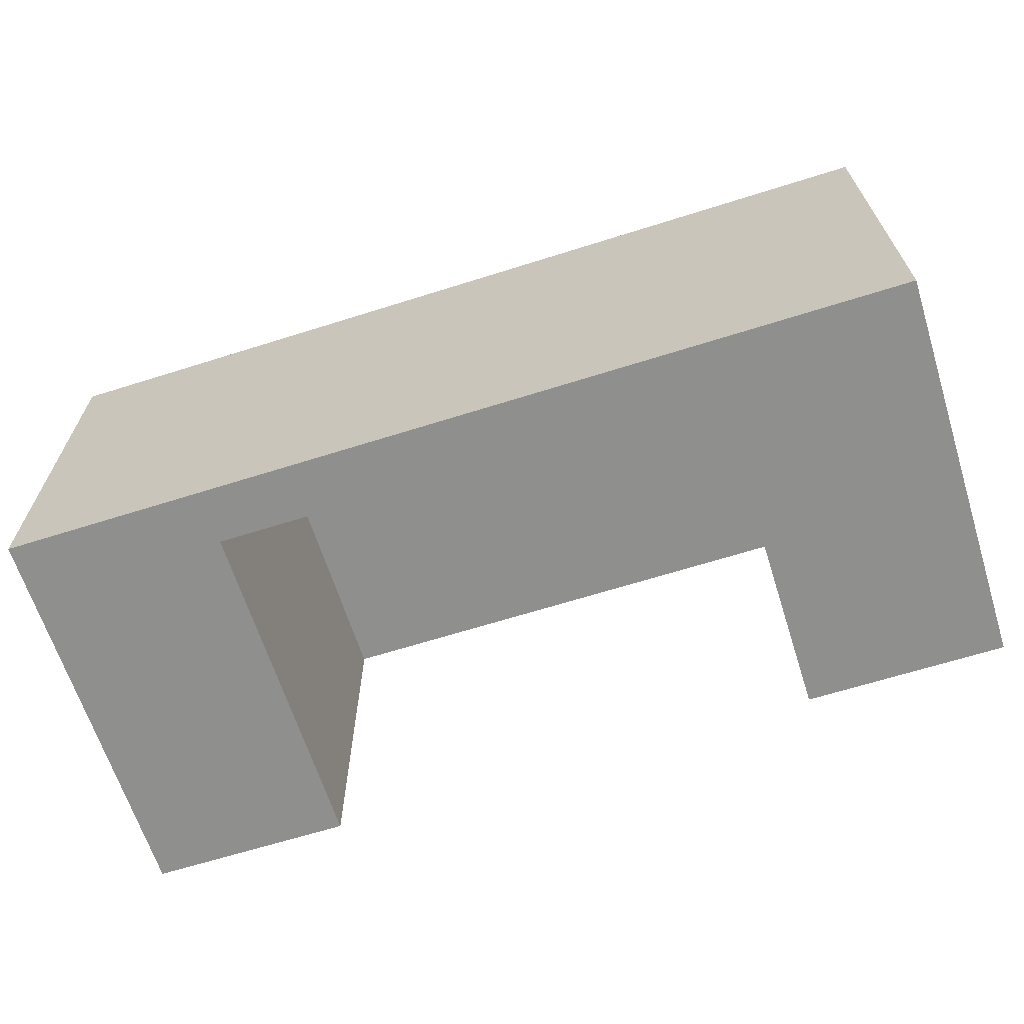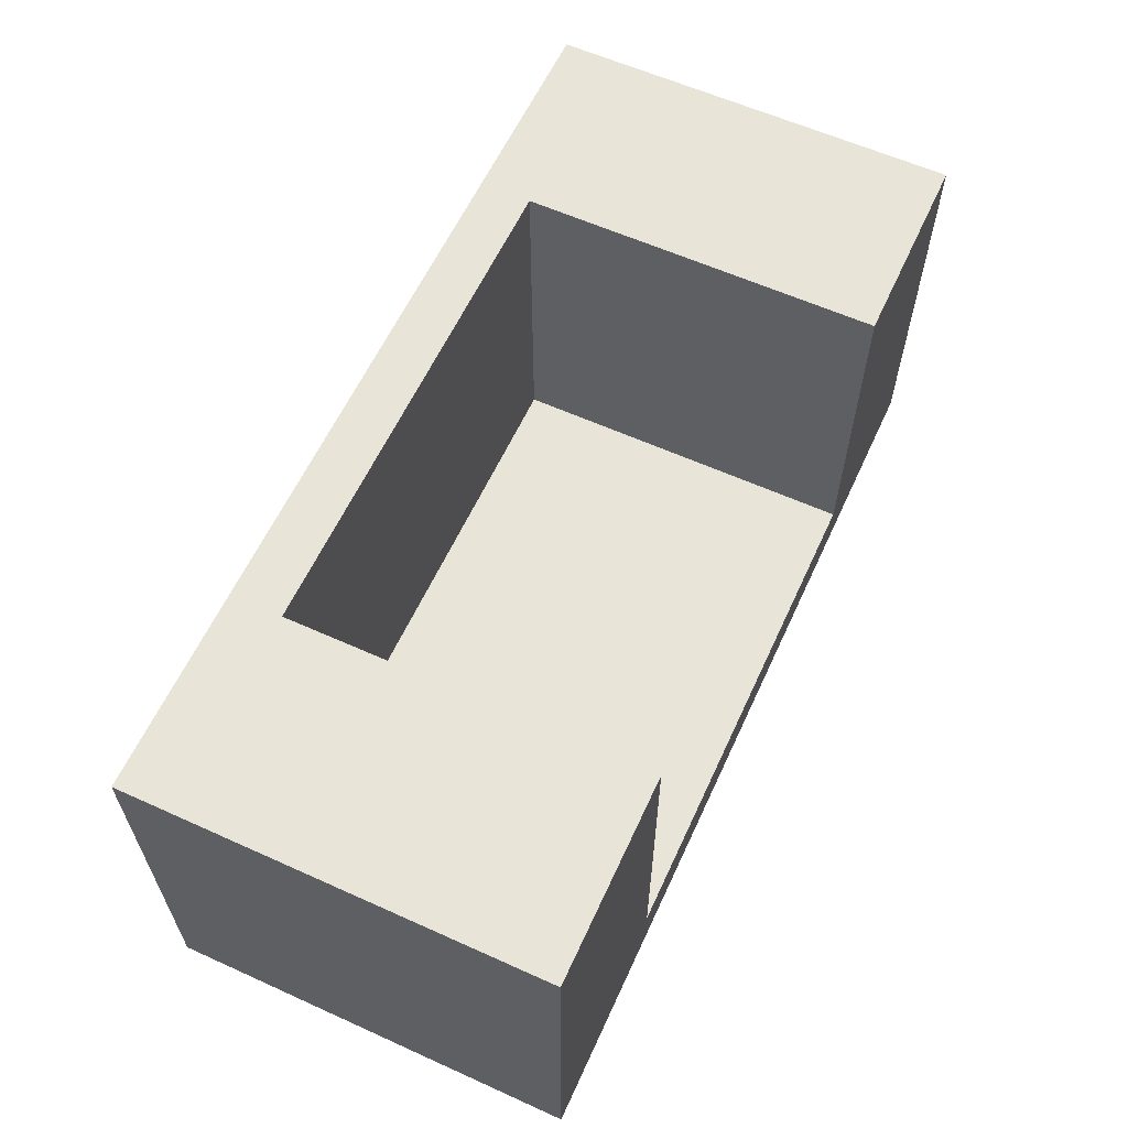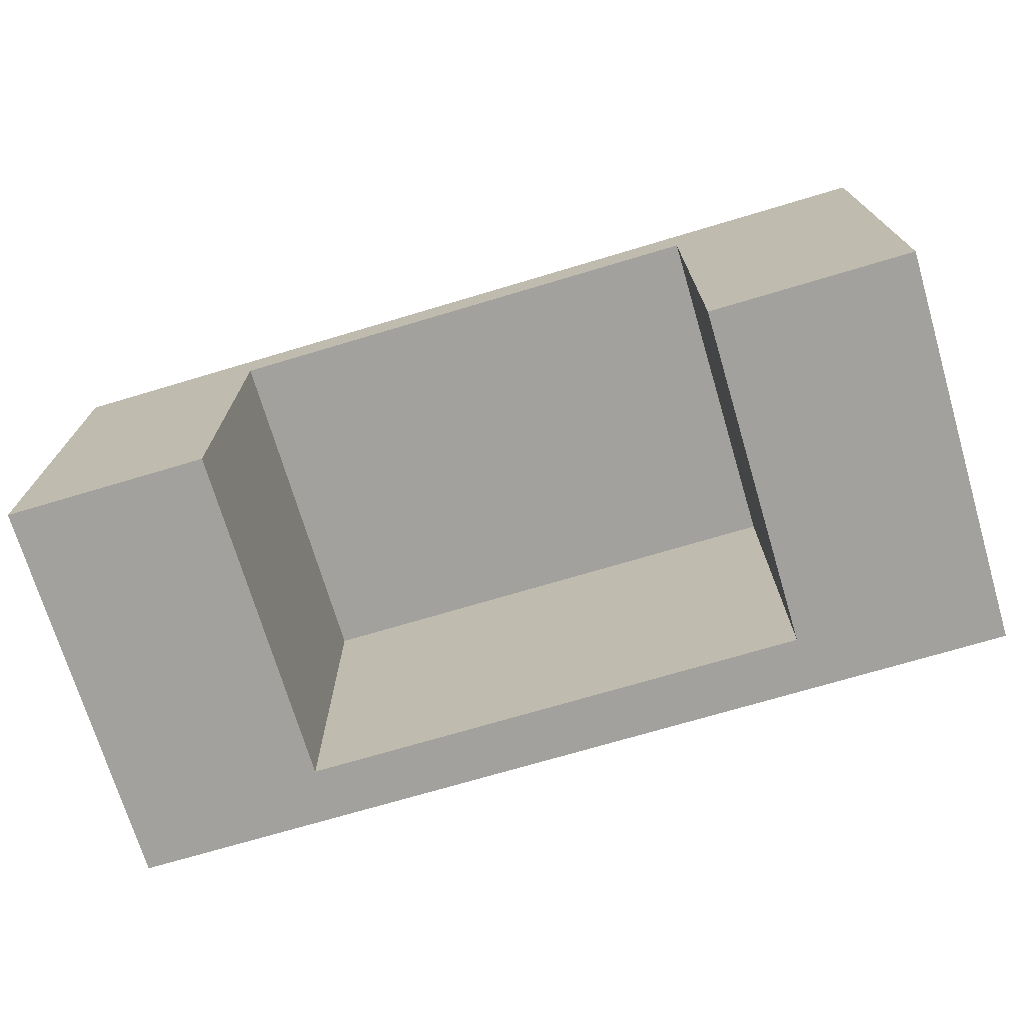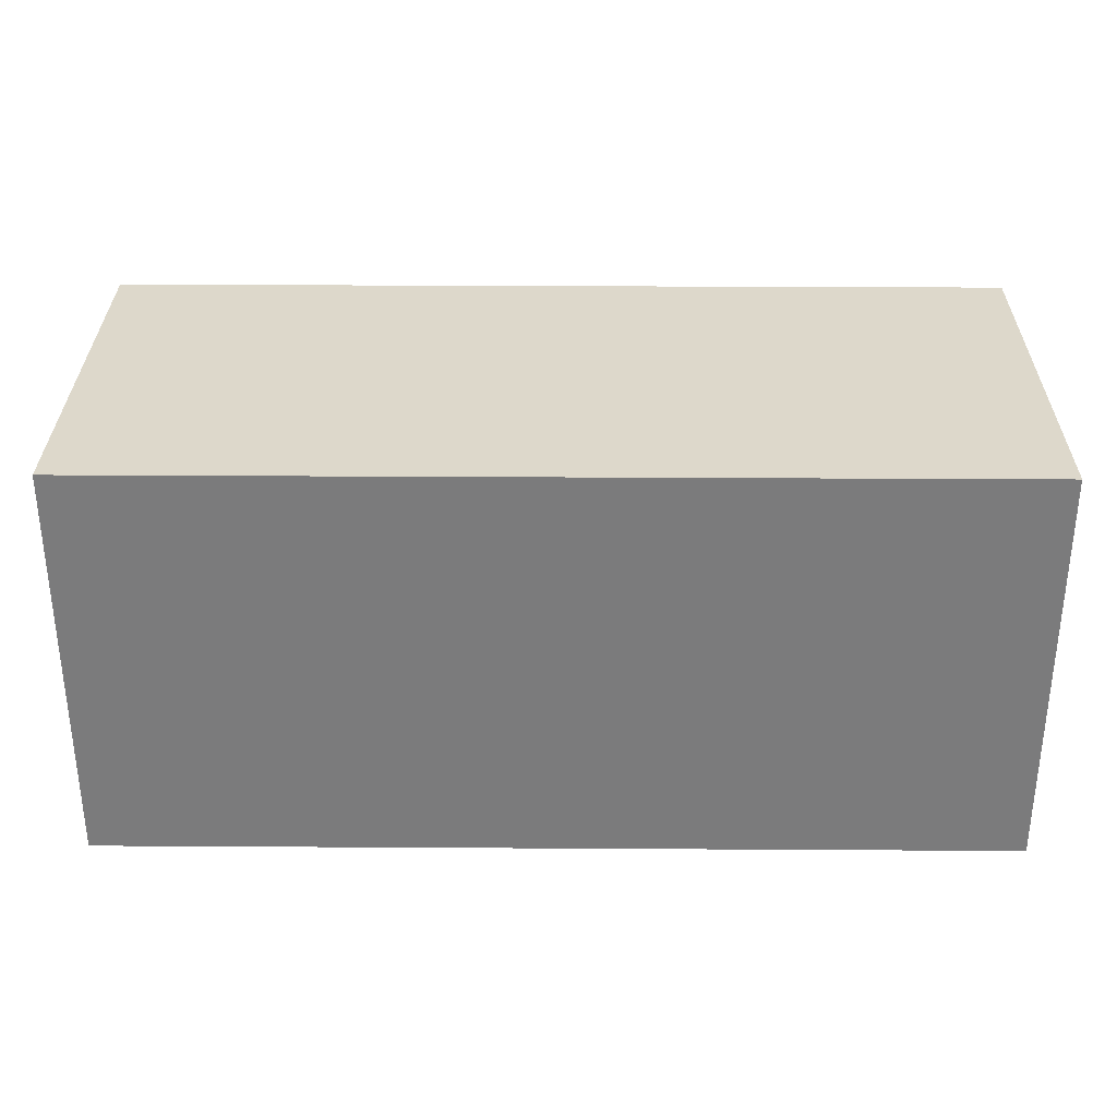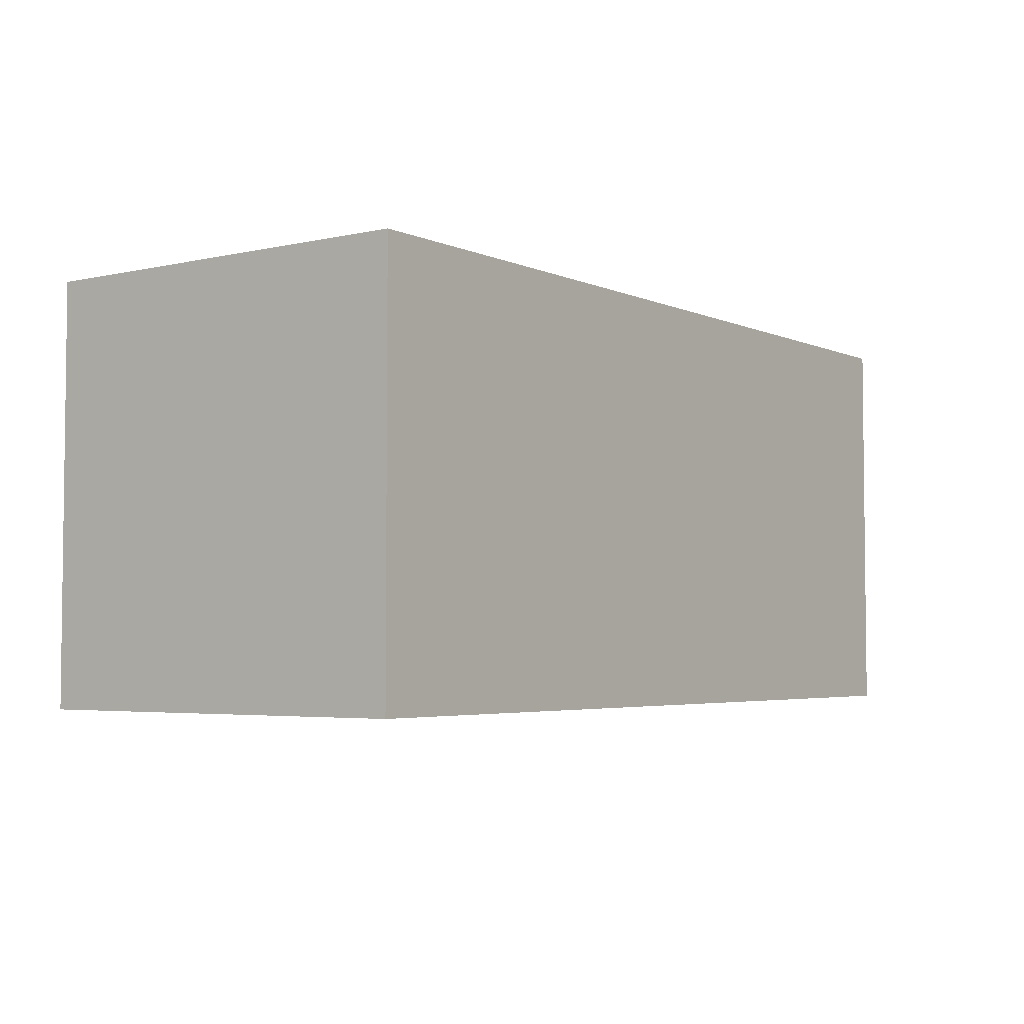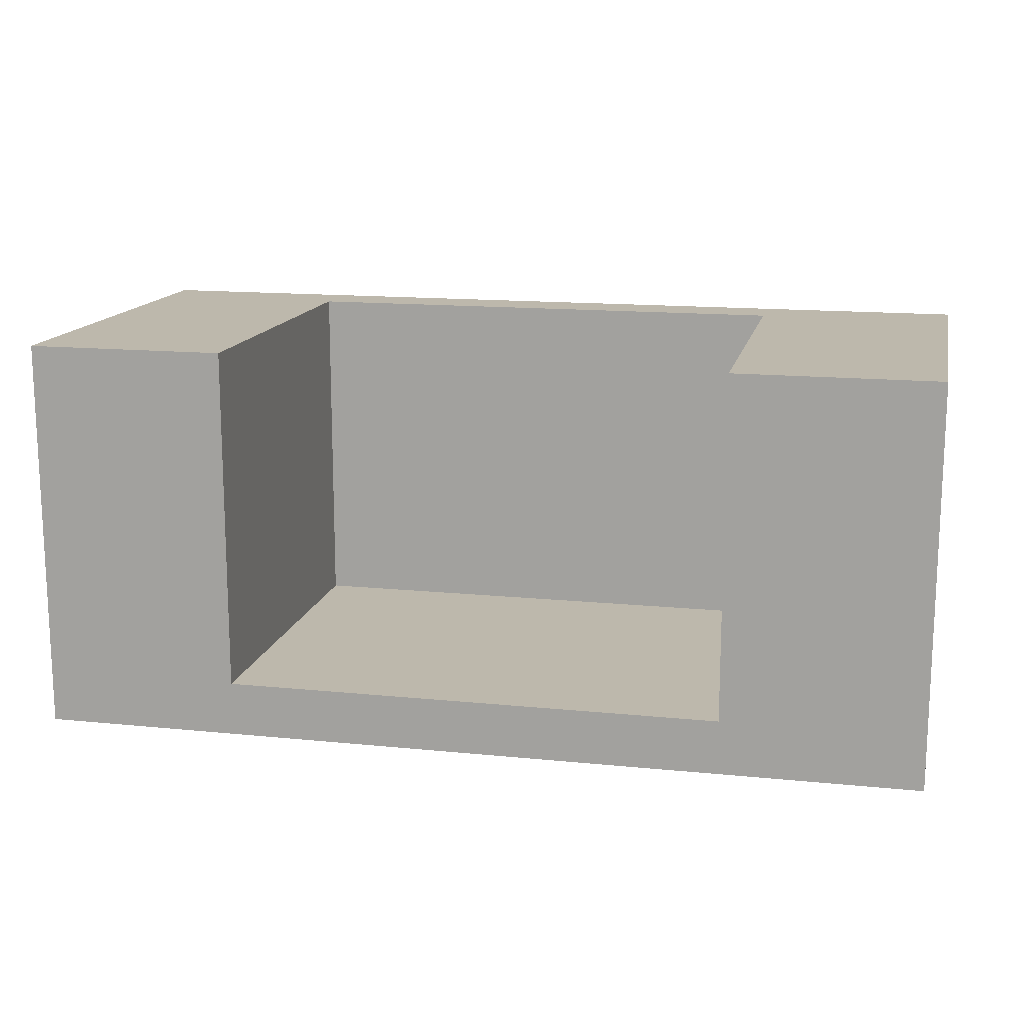
<metadata>
{"format":"obj","ext":"obj","renderer":"f3d","projection":"perspective","resolution":1024,"background":"white","views":[{"elev":-65.3,"azim":-162.4,"up":"+Y"},{"elev":60.6,"azim":-65.3,"up":"+Z"},{"elev":-72.1,"azim":16.6,"up":"+Y"},{"elev":31.5,"azim":-179.5,"up":"+Y"},{"elev":-4.0,"azim":126.1,"up":"+Y"},{"elev":14.7,"azim":12.4,"up":"+Z"}]}
</metadata>
<code>
o desk_Cube
v -0.9778 0.002144 -7.906
v -0.9778 2.251 -7.906
v -0.9778 0.002144 -10.11
v -0.9778 2.251 -10.11
v 3.983 0.002144 -7.906
v 3.983 2.251 -7.906
v 3.983 0.002144 -10.11
v 3.983 2.251 -10.11
v 0.119 1.966 -7.906
v 2.885 0.002144 -7.906
v 0.1197 0.002144 -7.906
v 0.1183 2.251 -7.906
v 2.886 2.251 -7.906
v 2.886 1.966 -7.906
v 0.1182 0.002144 -10.11
v 2.887 0.002144 -10.11
v 0.1176 1.68 -10.11
v 2.888 2.251 -10.11
v 0.1169 2.251 -10.11
v 2.887 1.68 -10.11
v 0.119 0.002144 -9.803
v 2.886 0.002144 -9.803
v 0.1183 1.965 -9.803
v 2.886 1.965 -9.803
f 2 3 1
f 20 8 7
f 8 5 7
f 9 2 1
f 12 13 19
f 13 9 14
f 6 13 14
f 3 15 21
f 5 10 22
f 4 19 17
f 19 20 17
f 17 16 15
f 22 23 21
f 22 15 16
f 24 10 14
f 11 23 9
f 23 14 9
f 2 4 3
f 7 16 20
f 20 18 8
f 8 6 5
f 1 11 9
f 9 12 2
f 6 8 18
f 19 4 2
f 6 18 13
f 18 19 13
f 2 12 19
f 13 12 9
f 10 5 14
f 5 6 14
f 11 1 21
f 1 3 21
f 16 7 22
f 7 5 22
f 15 3 17
f 3 4 17
f 19 18 20
f 17 20 16
f 22 24 23
f 22 21 15
f 24 22 10
f 11 21 23
f 23 24 14

</code>
